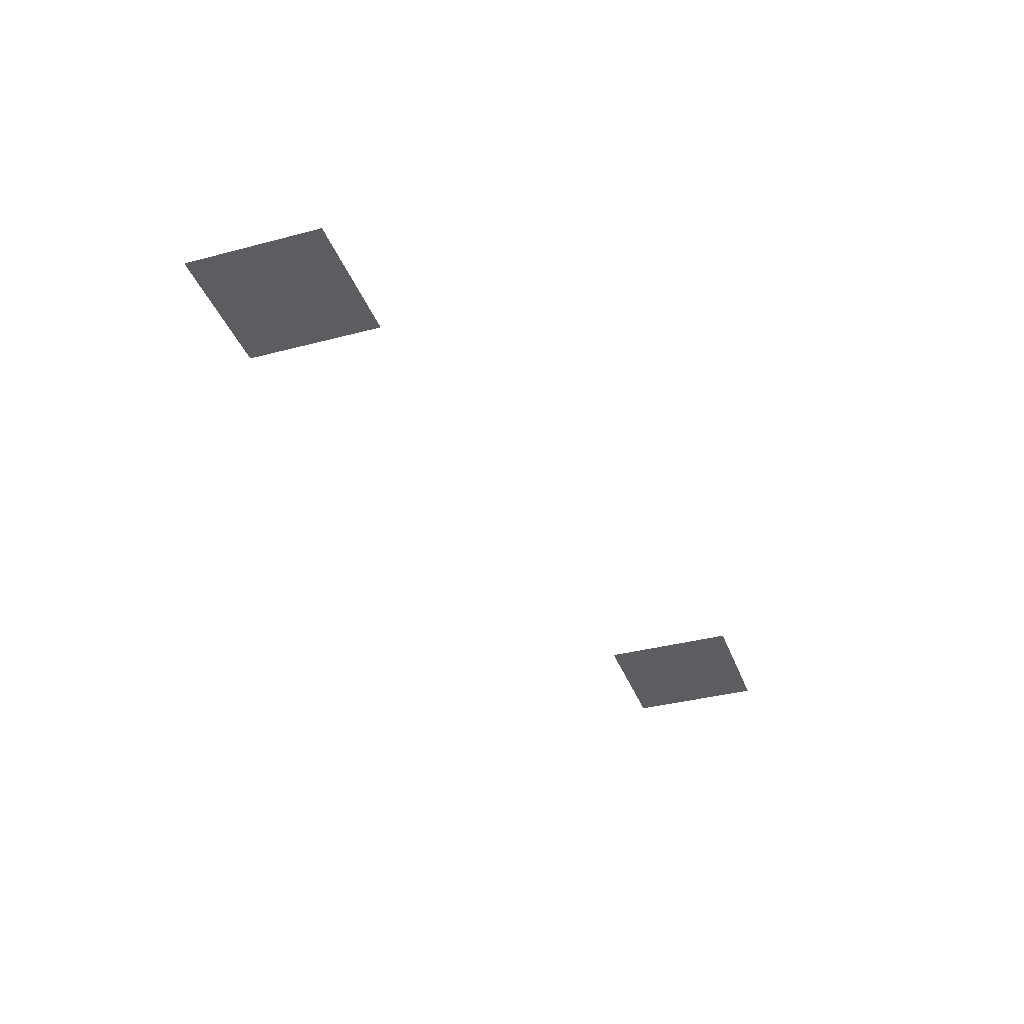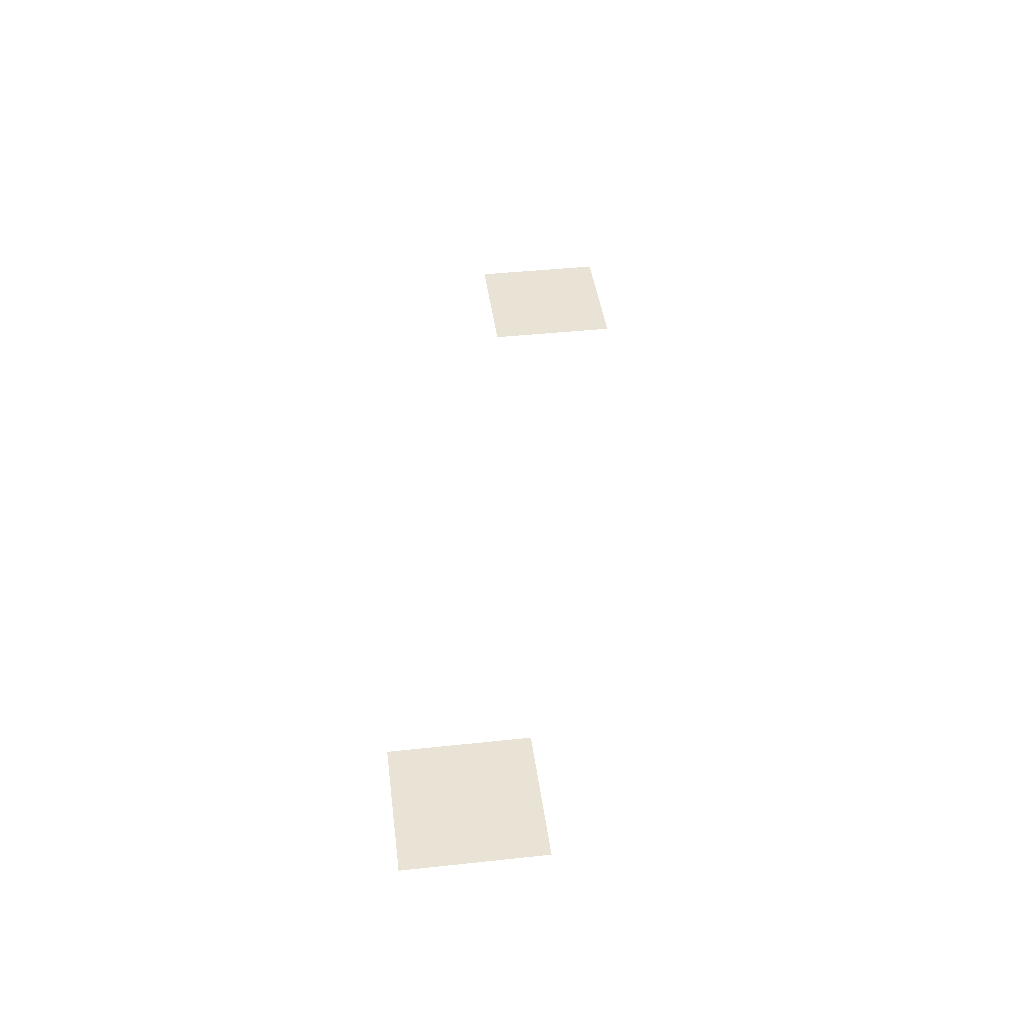
<metadata>
{"format":"obj","ext":"obj","renderer":"f3d","projection":"perspective","resolution":1024,"background":"white","views":[{"elev":-36.6,"azim":108.9,"up":"+Z"},{"elev":42.2,"azim":-97.3,"up":"+Z"}]}
</metadata>
<code>
v -55 -14 0
v -56 -14 0
v -56 -13 0
v -55 -13 0
v -56 -14 0
v -57 -14 0
v -57 -13 0
v -56 -13 0
v -57 -14 0
v -58 -14 0
v -58 -13 0
v -57 -13 0
v -55 -15 0
v -56 -15 0
v -56 -14 0
v -55 -14 0
v -56 -15 0
v -57 -15 0
v -57 -14 0
v -56 -14 0
v -57 -15 0
v -58 -15 0
v -58 -14 0
v -57 -14 0
v -55 -16 0
v -56 -16 0
v -56 -15 0
v -55 -15 0
v -56 -16 0
v -57 -16 0
v -57 -15 0
v -56 -15 0
v -57 -16 0
v -58 -16 0
v -58 -15 0
v -57 -15 0
v -38 -18 0
v -39 -18 0
v -39 -17 0
v -38 -17 0
v -39 -18 0
v -40 -18 0
v -40 -17 0
v -39 -17 0
v -40 -18 0
v -41 -18 0
v -41 -17 0
v -40 -17 0
v -38 -19 0
v -39 -19 0
v -39 -18 0
v -38 -18 0
v -39 -19 0
v -40 -19 0
v -40 -18 0
v -39 -18 0
v -40 -19 0
v -41 -19 0
v -41 -18 0
v -40 -18 0
v -38 -20 0
v -39 -20 0
v -39 -19 0
v -38 -19 0
v -39 -20 0
v -40 -20 0
v -40 -19 0
v -39 -19 0
v -40 -20 0
v -41 -20 0
v -41 -19 0
v -40 -19 0
g secondForest_mesh_0020
f 1 2 3 4
f 5 6 7 8
f 9 10 11 12
f 13 14 15 16
f 17 18 19 20
f 21 22 23 24
f 25 26 27 28
f 29 30 31 32
f 33 34 35 36
f 37 38 39 40
f 41 42 43 44
f 45 46 47 48
f 49 50 51 52
f 53 54 55 56
f 57 58 59 60
f 61 62 63 64
f 65 66 67 68
f 69 70 71 72

</code>
